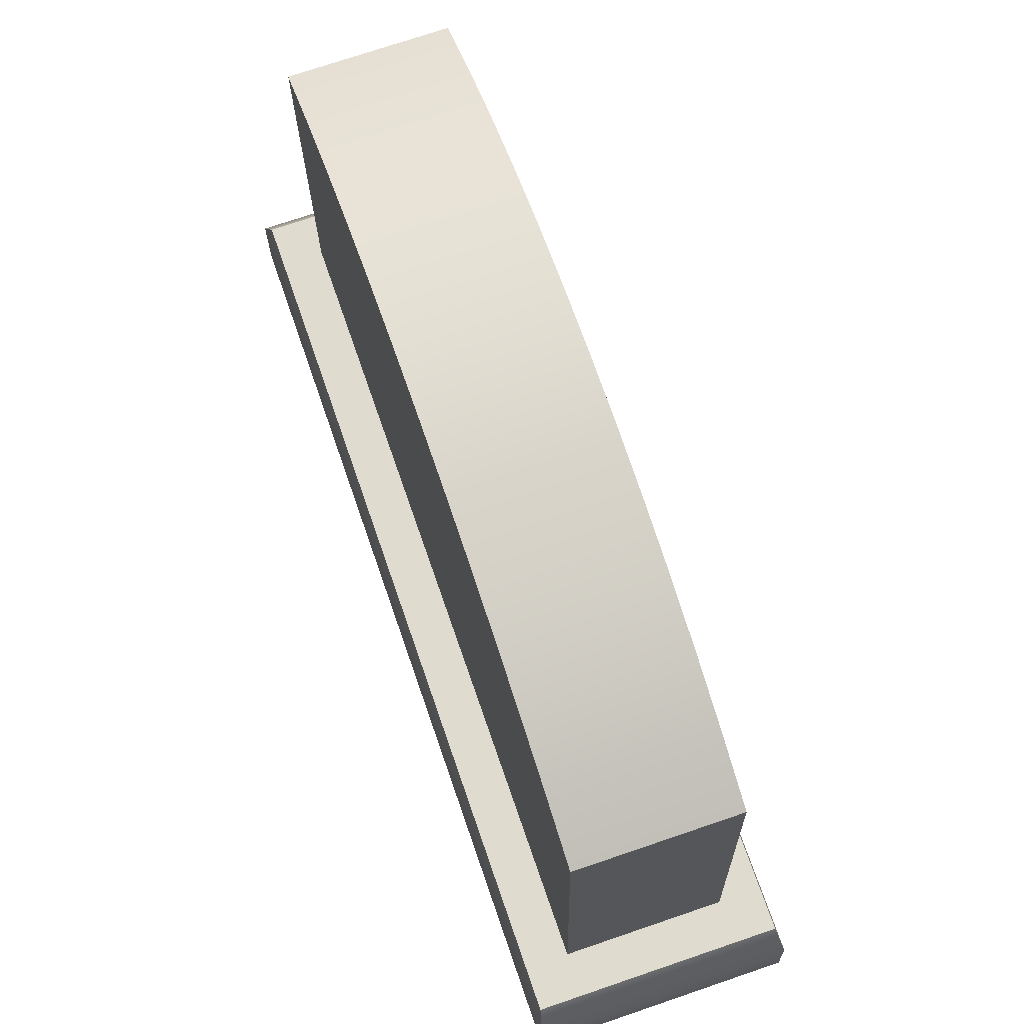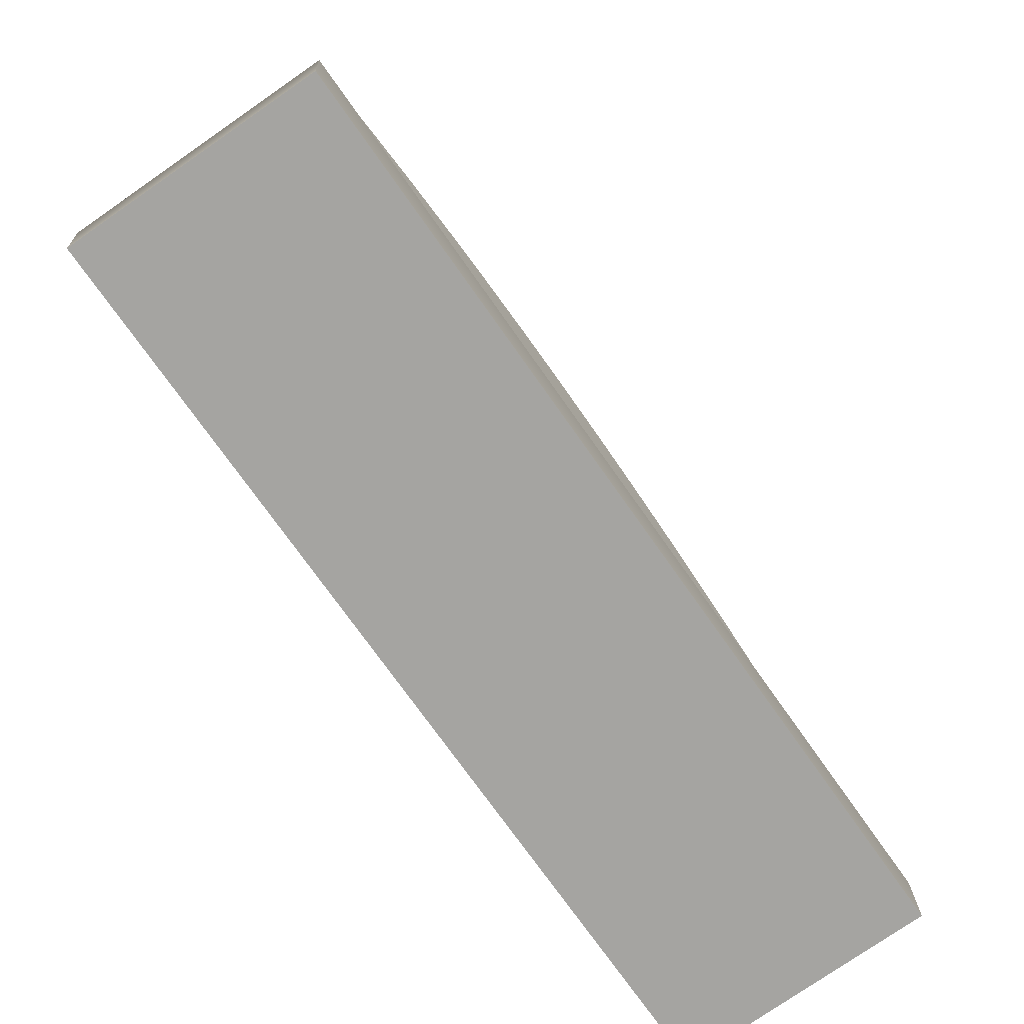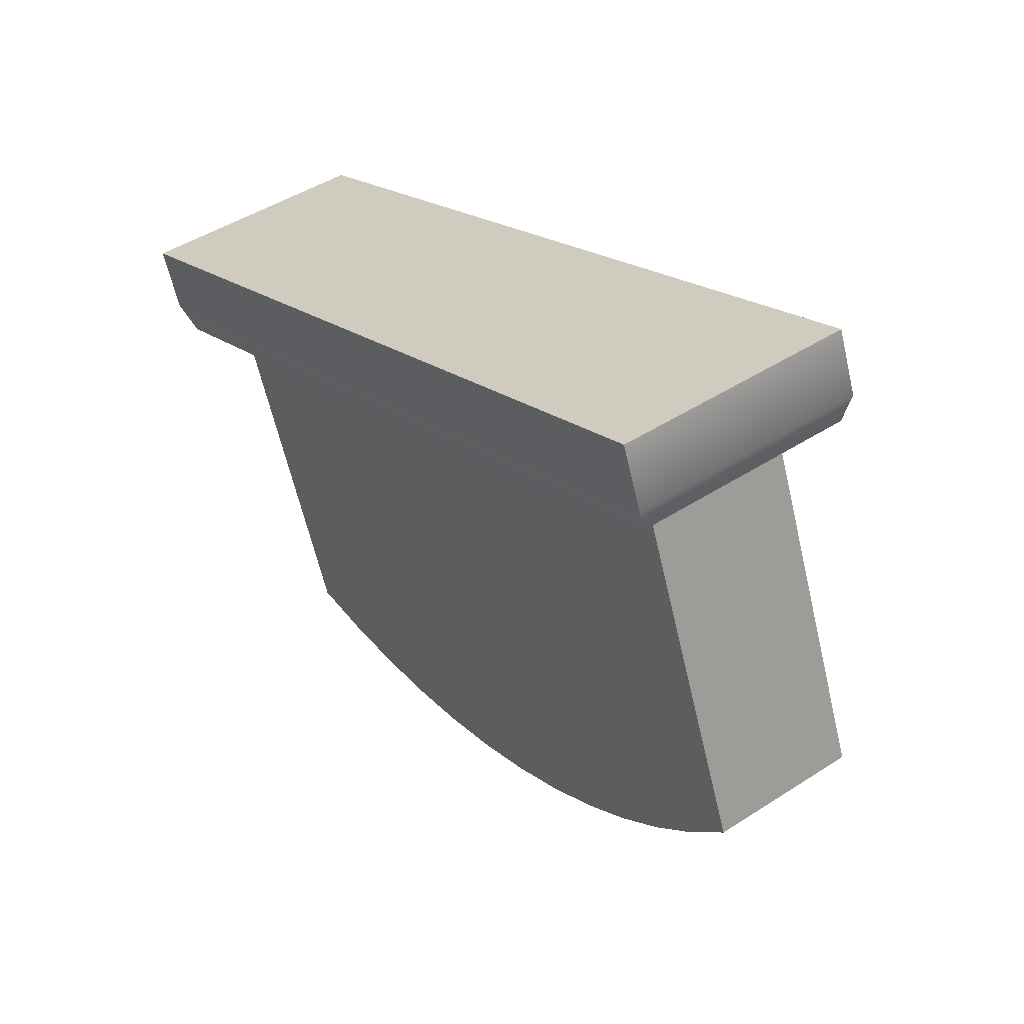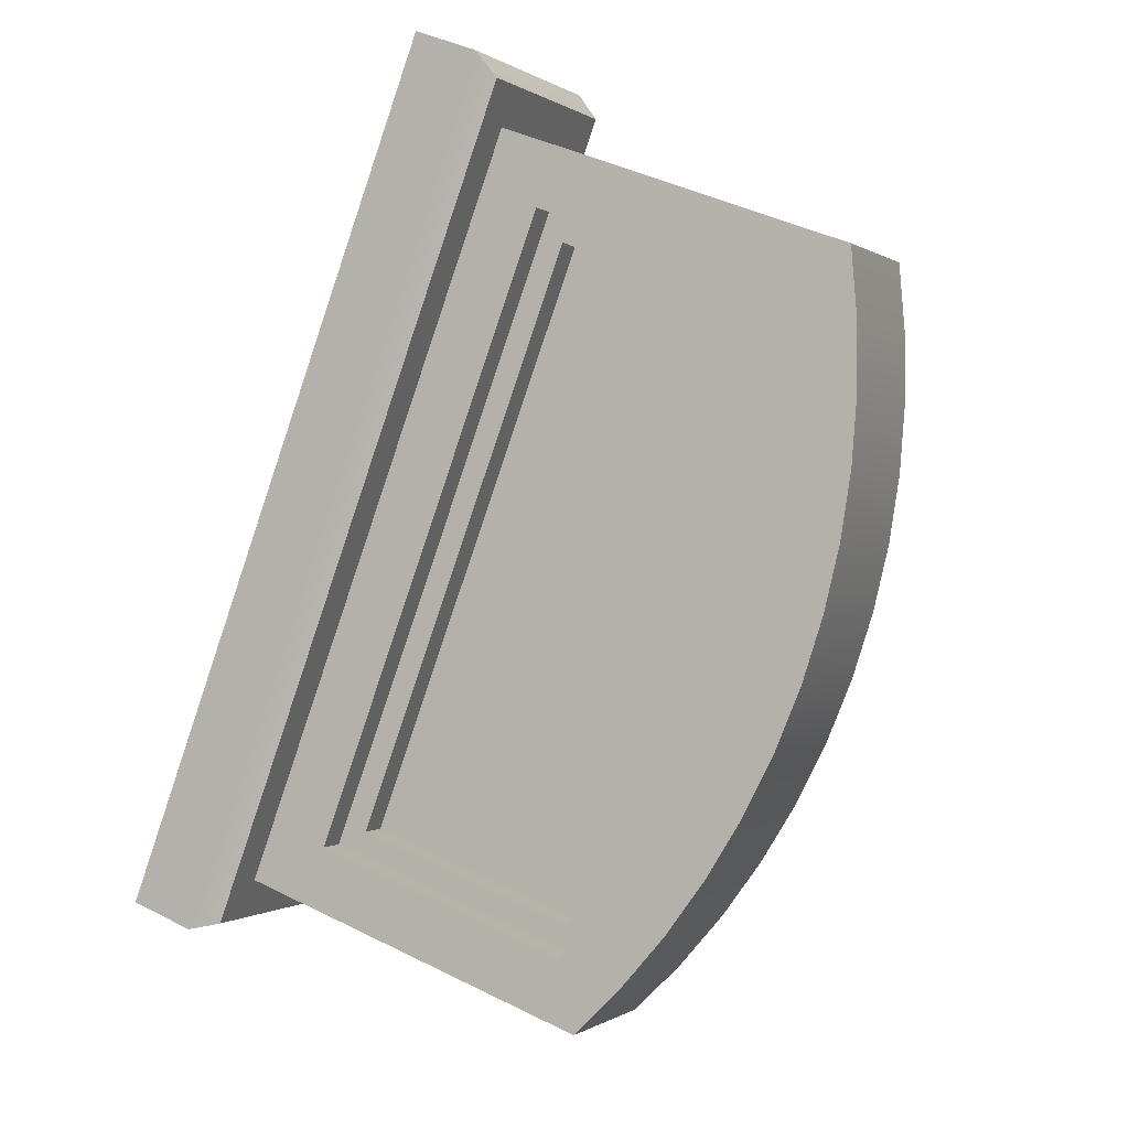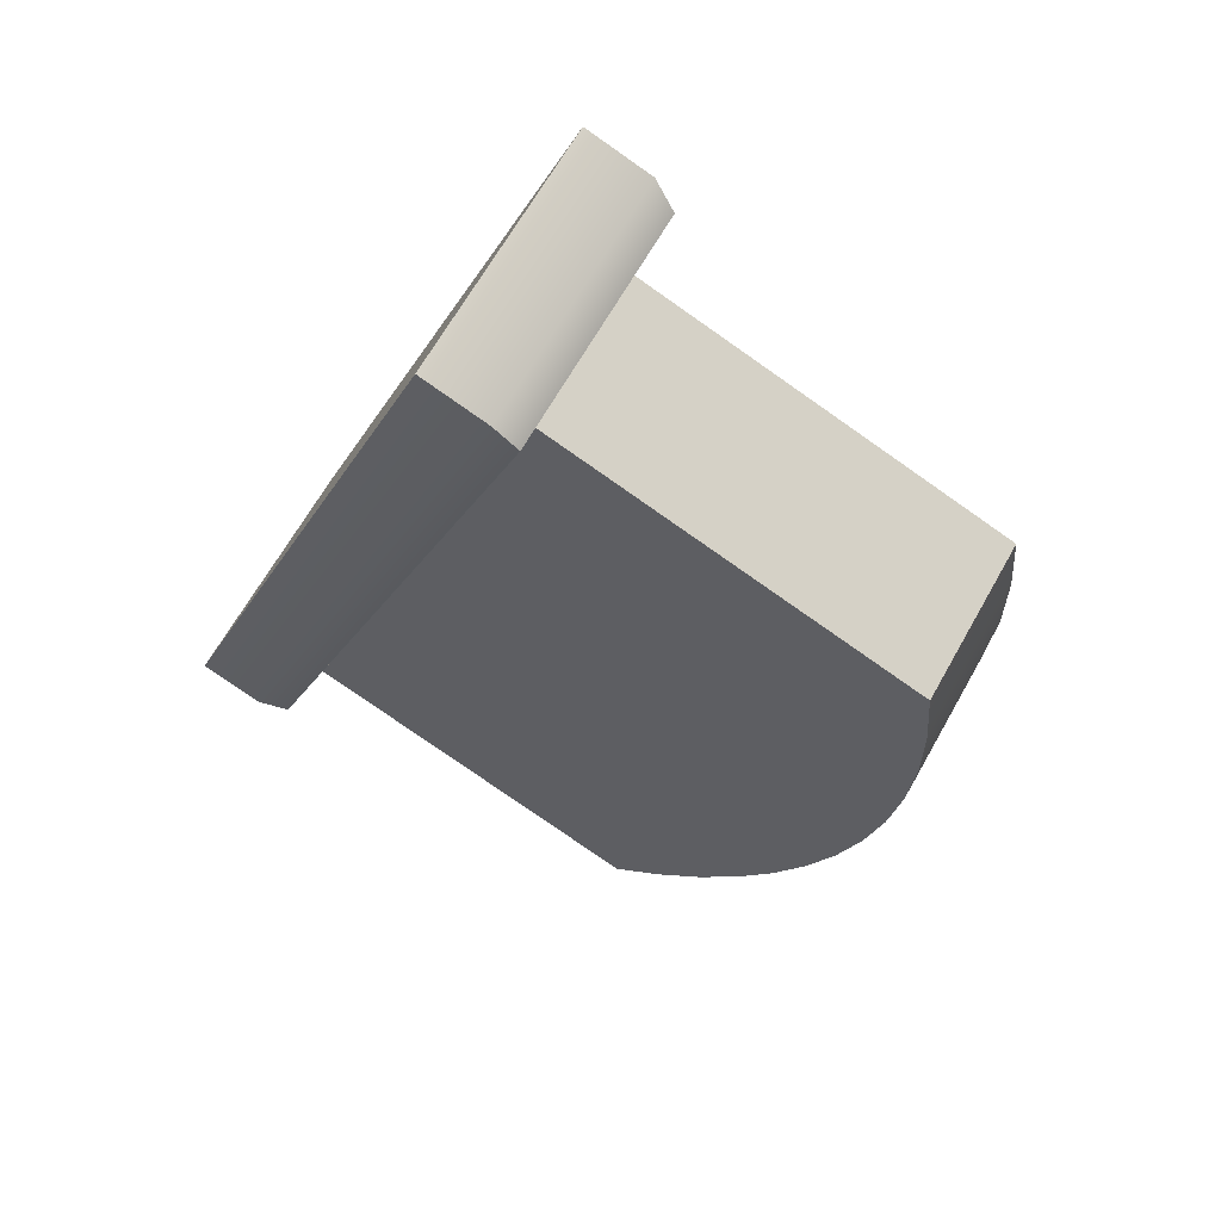
<metadata>
{"format":"obj","ext":"obj","renderer":"f3d","projection":"perspective","resolution":1024,"background":"white","views":[{"elev":72.5,"azim":-53.9,"up":"+Y"},{"elev":-75.0,"azim":179.9,"up":"+Y"},{"elev":-60.3,"azim":11.6,"up":"+Z"},{"elev":38.6,"azim":119.4,"up":"+Z"},{"elev":-74.6,"azim":53.6,"up":"+Z"}]}
</metadata>
<code>
o Gravestone_Wide_1
v -13.49 0.5876 6.649
v -13.38 0.5875 6.727
v -13.52 0.5926 6.698
v -13.41 0.5924 6.775
v -13.28 0.4508 6.545
v -13.3 0.4508 6.53
v -13.29 0.4549 6.552
v -13.31 0.4549 6.537
v -13.28 0.2271 6.536
v -13.25 0.2271 6.552
v -13.61 0.2521 7.007
v -13.58 0.2521 7.023
v -13.62 0.5792 6.842
v -13.51 0.579 6.919
v -13.65 0.5654 6.889
v -13.54 0.5653 6.966
v -13.55 0.5928 6.746
v -13.44 0.5927 6.823
v -13.59 0.5883 6.794
v -13.48 0.5882 6.871
v -13.16 0.08607 6.493
v -13.61 0.1203 7.137
v -13.16 0.1441 6.491
v -13.61 0.1783 7.135
v -13.31 0.4757 6.592
v -13.34 0.4757 6.577
v -13.49 0.5145 6.849
v -13.52 0.5145 6.834
v -13.52 0.5062 6.892
v -13.55 0.5063 6.877
v -13.61 0.474 6.968
v -13.61 0.2719 6.975
v -13.59 0.474 6.983
v -13.59 0.2719 6.99
v -13.69 0.5471 6.935
v -13.58 0.547 7.012
v -13.72 0.5245 6.98
v -13.61 0.5243 7.057
v -13.33 0.4948 6.421
v -13.33 0.1714 6.432
v -13.22 0.4947 6.498
v -13.22 0.1713 6.51
v -13.79 0.1785 7.011
v -13.34 0.1443 6.368
v -13.78 0.2027 7
v -13.34 0.1699 6.382
v -13.34 0.5779 6.679
v -13.31 0.5638 6.632
v -13.28 0.5451 6.586
v -13.41 0.5389 6.777
v -13.38 0.5343 6.732
v -13.44 0.5391 6.822
v -13.25 0.522 6.541
v -13.35 0.5255 6.688
v -13.32 0.5123 6.644
v -13.47 0.5349 6.866
v -13.5 0.5265 6.911
v -13.29 0.495 6.601
v -13.54 0.5137 6.954
v -13.26 0.4735 6.56
v -13.25 0.463 6.543
v -13.57 0.4968 6.997
v -13.58 0.488 7.014
v -13.62 0.201 7.068
v -13.31 0.2487 6.537
v -13.29 0.2486 6.553
v -13.34 0.4925 6.633
v -13.36 0.4925 6.618
v -13.37 0.5053 6.676
v -13.39 0.5053 6.66
v -13.36 0.5221 6.464
v -13.27 0.463 6.528
v -13.61 0.2025 7.119
v -13.31 0.495 6.586
v -13.34 0.5123 6.629
v -13.79 0.1205 7.013
v -13.34 0.08627 6.37
v -13.53 0.5265 6.896
v -13.56 0.5137 6.939
v -13.45 0.5781 6.602
v -13.28 0.4736 6.545
v -13.42 0.5639 6.555
v -13.39 0.5452 6.509
v -13.37 0.5255 6.672
v -13.4 0.5344 6.717
v -13.17 0.1697 6.501
v -13.55 0.4939 6.935
v -13.58 0.4939 6.919
v -13.58 0.4774 6.976
v -13.6 0.4774 6.961
v -13.43 0.5389 6.761
v -13.46 0.5391 6.806
v -13.73 0.2011 6.991
v -13.4 0.5139 6.719
v -13.42 0.5139 6.703
v -13.43 0.5183 6.762
v -13.45 0.5183 6.747
v -13.5 0.535 6.851
v -13.46 0.5185 6.806
v -13.59 0.4968 6.982
v -13.6 0.488 6.999
v -13.49 0.5185 6.79
f 3 2 1
f 2 3 4
f 7 6 5
f 6 7 8
f 11 10 9
f 10 11 12
f 15 14 13
f 14 15 16
f 19 18 17
f 18 19 20
f 23 22 21
f 22 23 24
f 25 8 7
f 8 25 26
f 29 28 27
f 28 29 30
f 33 32 31
f 32 33 34
f 37 36 35
f 36 37 38
f 41 40 39
f 40 41 42
f 45 44 43
f 44 45 46
f 18 2 4
f 20 2 18
f 20 47 2
f 14 47 20
f 14 48 47
f 16 48 14
f 16 49 48
f 16 50 49
f 51 49 50
f 16 52 50
f 51 53 49
f 54 53 51
f 55 53 54
f 36 52 16
f 36 56 52
f 36 57 56
f 55 41 53
f 38 57 36
f 58 41 55
f 38 59 57
f 60 41 58
f 61 41 60
f 38 62 59
f 38 63 62
f 38 12 63
f 64 12 38
f 10 41 61
f 12 64 10
f 10 42 41
f 42 10 64
f 17 4 3
f 4 17 18
f 32 66 65
f 66 32 34
f 69 68 67
f 68 69 70
f 71 41 39
f 41 71 53
f 10 72 9
f 72 10 61
f 24 45 43
f 45 24 73
f 55 74 58
f 74 55 75
f 43 77 76
f 77 43 44
f 59 78 57
f 78 59 79
f 1 47 80
f 47 1 2
f 22 77 21
f 77 22 76
f 13 20 19
f 20 13 14
f 58 81 60
f 81 58 74
f 60 72 61
f 72 60 81
f 80 48 82
f 48 80 47
f 82 49 83
f 49 82 48
f 51 84 54
f 84 51 85
f 86 24 23
f 24 86 73
f 89 88 87
f 88 89 90
f 35 16 15
f 16 35 36
f 52 91 50
f 91 52 92
f 33 90 89
f 90 33 31
f 64 37 93
f 37 64 38
f 67 26 25
f 26 67 68
f 96 95 94
f 95 96 97
f 37 40 93
f 40 37 39
f 39 37 35
f 39 35 71
f 71 35 15
f 71 15 83
f 83 15 13
f 83 13 82
f 82 13 19
f 82 19 80
f 80 19 17
f 80 17 1
f 1 17 3
f 92 85 91
f 98 85 92
f 98 84 85
f 78 84 98
f 78 75 84
f 78 96 75
f 94 75 96
f 78 99 96
f 69 75 94
f 78 27 99
f 69 74 75
f 79 27 78
f 67 74 69
f 79 29 27
f 67 81 74
f 100 29 79
f 25 81 67
f 100 87 29
f 25 72 81
f 101 87 100
f 7 72 25
f 5 72 7
f 101 89 87
f 101 33 89
f 101 34 33
f 11 34 101
f 66 72 5
f 34 11 66
f 66 9 72
f 9 66 11
f 22 43 76
f 43 22 24
f 94 70 69
f 70 94 95
f 27 102 99
f 102 27 28
f 63 11 101
f 11 63 12
f 63 100 62
f 100 63 101
f 46 23 44
f 23 46 86
f 50 85 51
f 85 50 91
f 23 77 44
f 77 23 21
f 57 98 56
f 98 57 78
f 62 79 59
f 79 62 100
f 54 75 55
f 75 54 84
f 99 97 96
f 97 99 102
f 87 30 29
f 30 87 88
f 83 53 71
f 53 83 49
f 66 6 65
f 6 66 5
f 56 92 52
f 92 56 98
f 40 45 93
f 93 45 64
f 40 46 45
f 73 64 45
f 46 40 86
f 73 42 64
f 86 42 73
f 42 86 40
f 6 32 65
f 32 6 31
f 31 6 8
f 31 8 90
f 90 8 26
f 90 26 88
f 88 26 68
f 88 68 30
f 30 68 70
f 30 70 28
f 28 70 95
f 28 95 102
f 102 95 97
f 3 2 1
f 2 3 4
f 7 6 5
f 6 7 8
f 11 10 9
f 10 11 12
f 15 14 13
f 14 15 16
f 19 18 17
f 18 19 20
f 23 22 21
f 22 23 24
f 25 8 7
f 8 25 26
f 29 28 27
f 28 29 30
f 33 32 31
f 32 33 34
f 37 36 35
f 36 37 38
f 41 40 39
f 40 41 42
f 45 44 43
f 44 45 46
f 18 2 4
f 20 2 18
f 20 47 2
f 14 47 20
f 14 48 47
f 16 48 14
f 16 49 48
f 16 50 49
f 51 49 50
f 16 52 50
f 51 53 49
f 54 53 51
f 55 53 54
f 36 52 16
f 36 56 52
f 36 57 56
f 55 41 53
f 38 57 36
f 58 41 55
f 38 59 57
f 60 41 58
f 61 41 60
f 38 62 59
f 38 63 62
f 38 12 63
f 64 12 38
f 10 41 61
f 12 64 10
f 10 42 41
f 42 10 64
f 17 4 3
f 4 17 18
f 32 66 65
f 66 32 34
f 69 68 67
f 68 69 70
f 71 41 39
f 41 71 53
f 10 72 9
f 72 10 61
f 24 45 43
f 45 24 73
f 55 74 58
f 74 55 75
f 43 77 76
f 77 43 44
f 59 78 57
f 78 59 79
f 1 47 80
f 47 1 2
f 22 77 21
f 77 22 76
f 13 20 19
f 20 13 14
f 58 81 60
f 81 58 74
f 60 72 61
f 72 60 81
f 80 48 82
f 48 80 47
f 82 49 83
f 49 82 48
f 51 84 54
f 84 51 85
f 86 24 23
f 24 86 73
f 89 88 87
f 88 89 90
f 35 16 15
f 16 35 36
f 52 91 50
f 91 52 92
f 33 90 89
f 90 33 31
f 64 37 93
f 37 64 38
f 67 26 25
f 26 67 68
f 96 95 94
f 95 96 97
f 37 40 93
f 40 37 39
f 39 37 35
f 39 35 71
f 71 35 15
f 71 15 83
f 83 15 13
f 83 13 82
f 82 13 19
f 82 19 80
f 80 19 17
f 80 17 1
f 1 17 3
f 92 85 91
f 98 85 92
f 98 84 85
f 78 84 98
f 78 75 84
f 78 96 75
f 94 75 96
f 78 99 96
f 69 75 94
f 78 27 99
f 69 74 75
f 79 27 78
f 67 74 69
f 79 29 27
f 67 81 74
f 100 29 79
f 25 81 67
f 100 87 29
f 25 72 81
f 101 87 100
f 7 72 25
f 5 72 7
f 101 89 87
f 101 33 89
f 101 34 33
f 11 34 101
f 66 72 5
f 34 11 66
f 66 9 72
f 9 66 11
f 22 43 76
f 43 22 24
f 94 70 69
f 70 94 95
f 27 102 99
f 102 27 28
f 63 11 101
f 11 63 12
f 63 100 62
f 100 63 101
f 46 23 44
f 23 46 86
f 50 85 51
f 85 50 91
f 23 77 44
f 77 23 21
f 57 98 56
f 98 57 78
f 62 79 59
f 79 62 100
f 54 75 55
f 75 54 84
f 99 97 96
f 97 99 102
f 87 30 29
f 30 87 88
f 83 53 71
f 53 83 49
f 66 6 65
f 6 66 5
f 56 92 52
f 92 56 98
f 40 45 93
f 93 45 64
f 40 46 45
f 73 64 45
f 46 40 86
f 73 42 64
f 86 42 73
f 42 86 40
f 6 32 65
f 32 6 31
f 31 6 8
f 31 8 90
f 90 8 26
f 90 26 88
f 88 26 68
f 88 68 30
f 30 68 70
f 30 70 28
f 28 70 95
f 28 95 102
f 102 95 97

</code>
